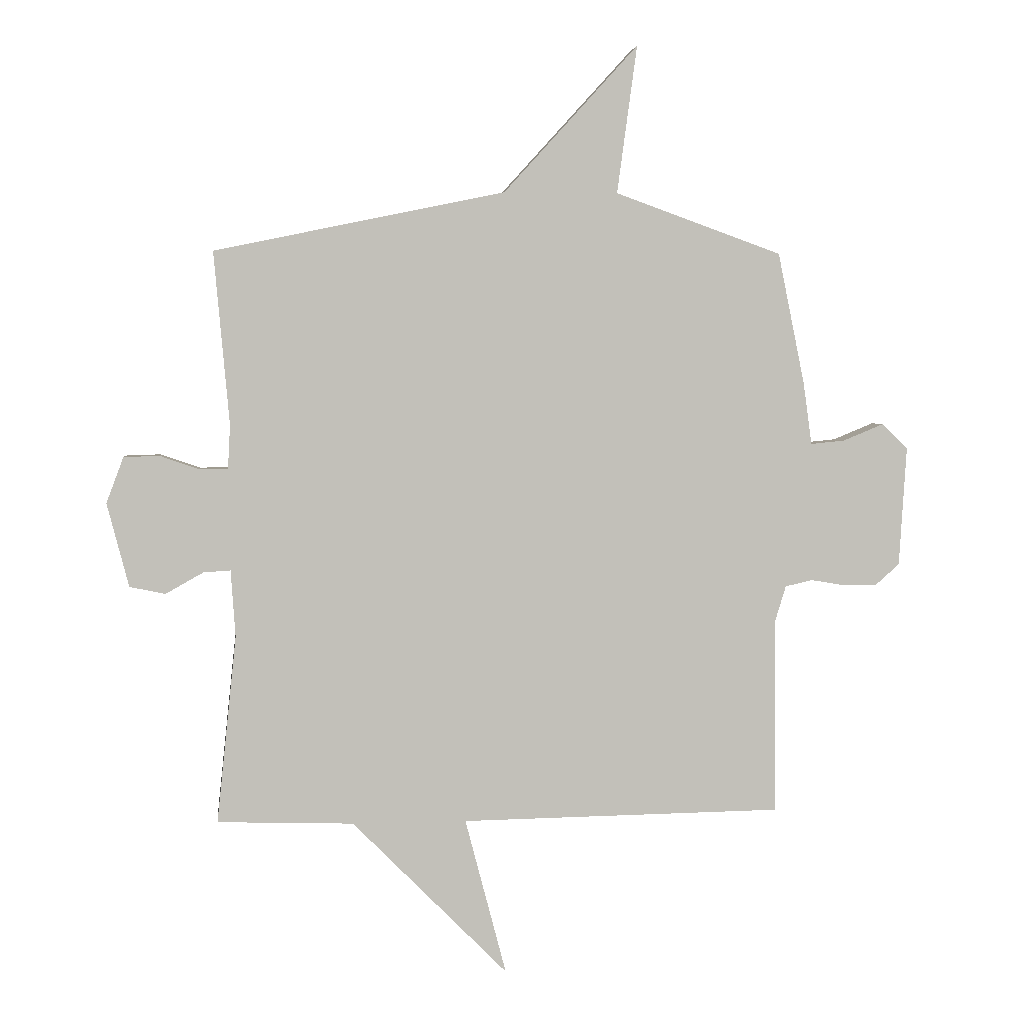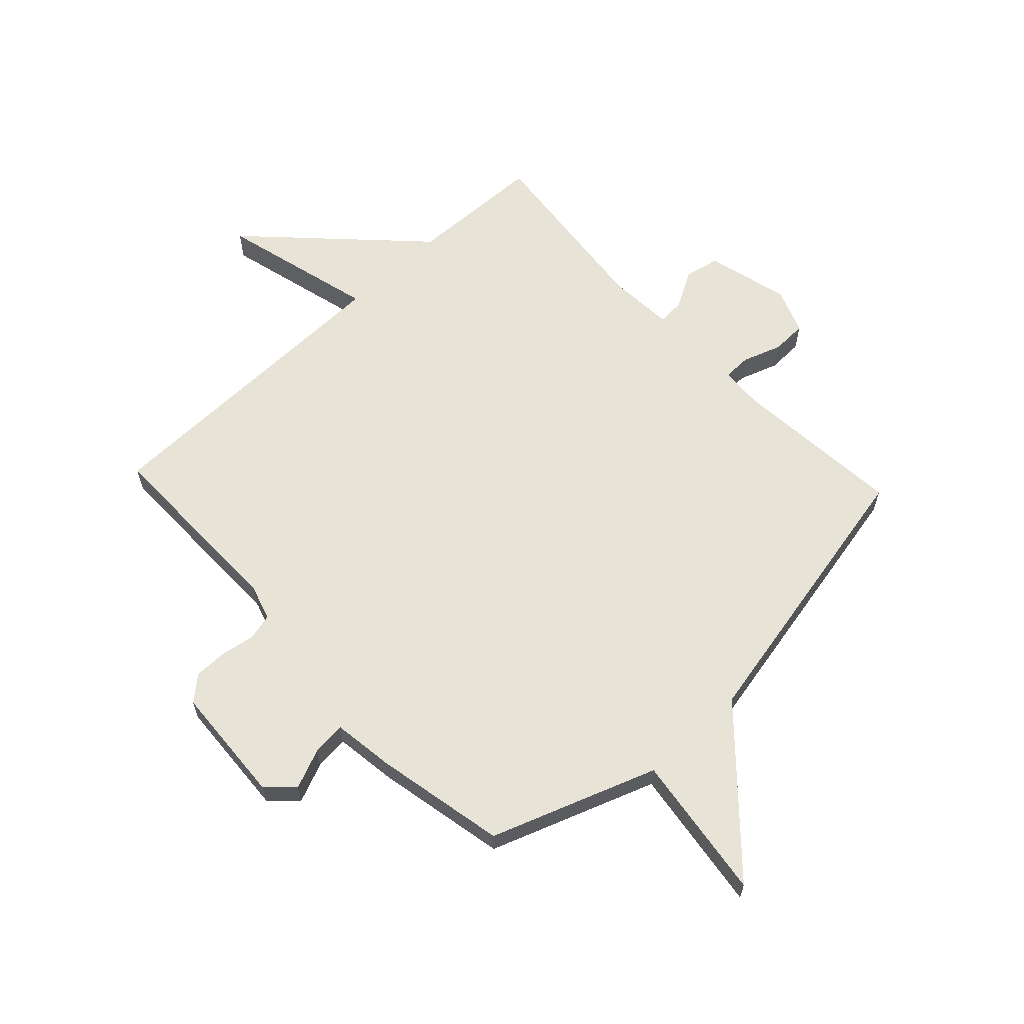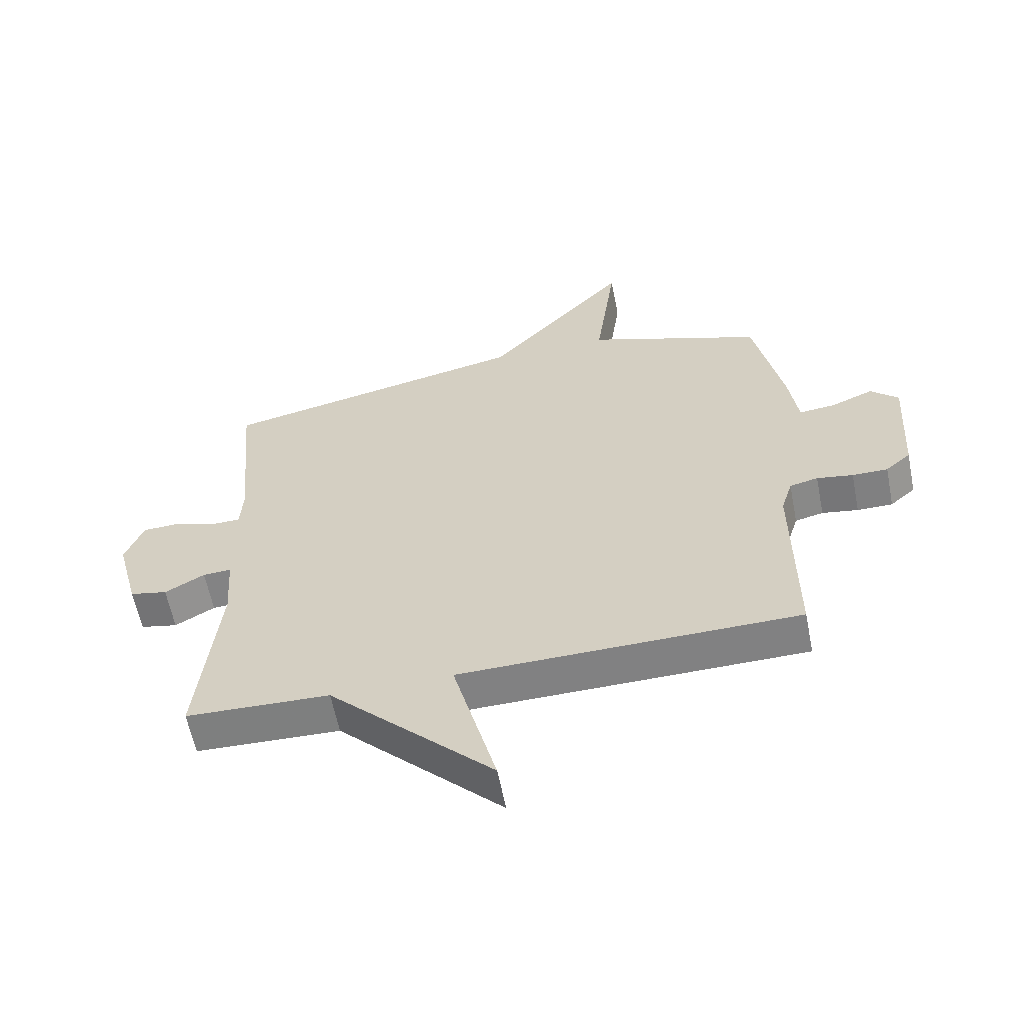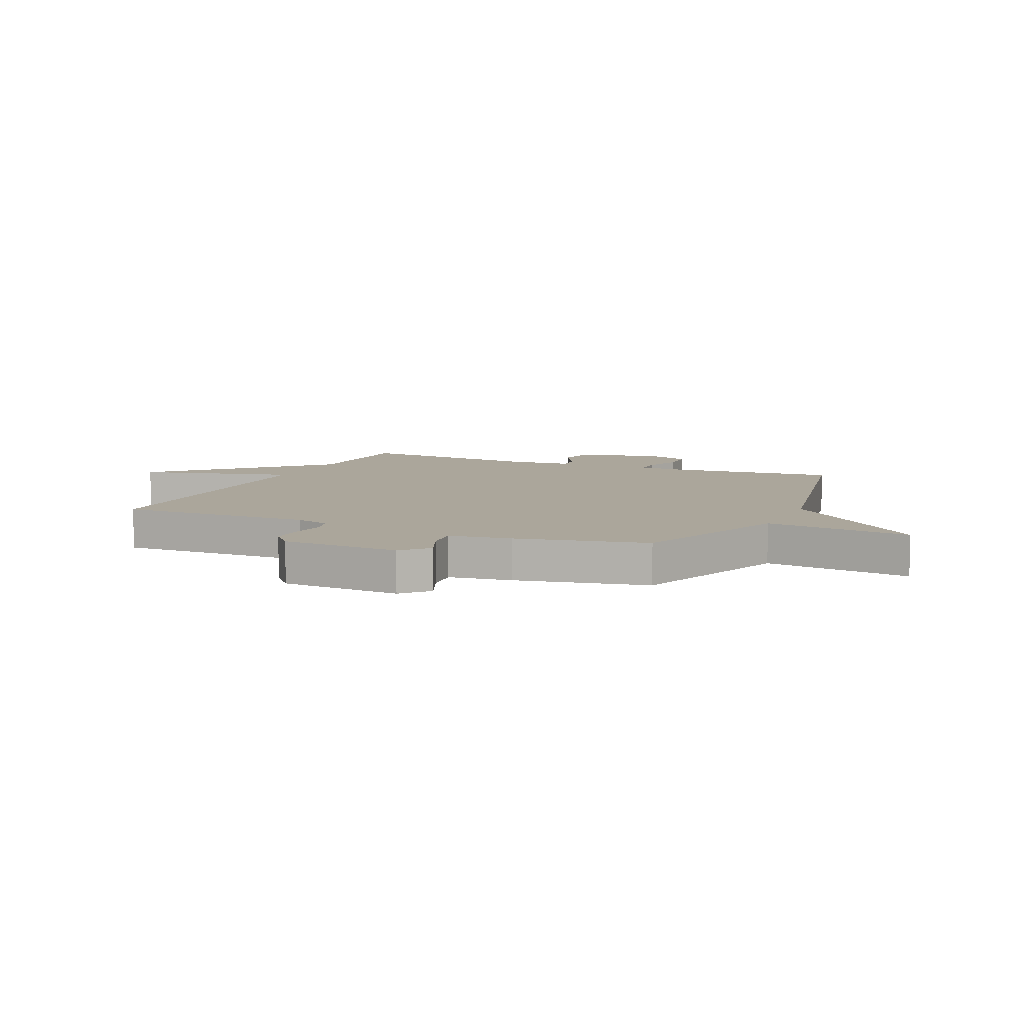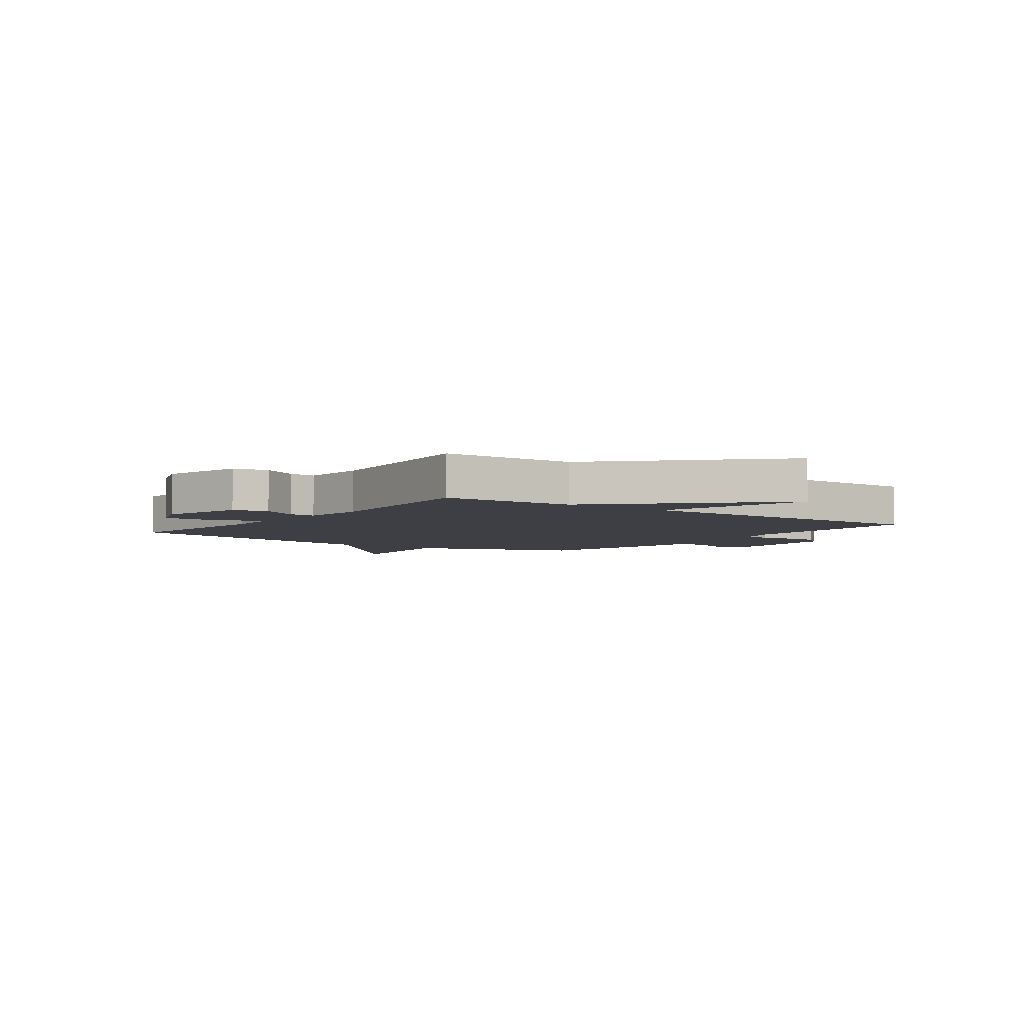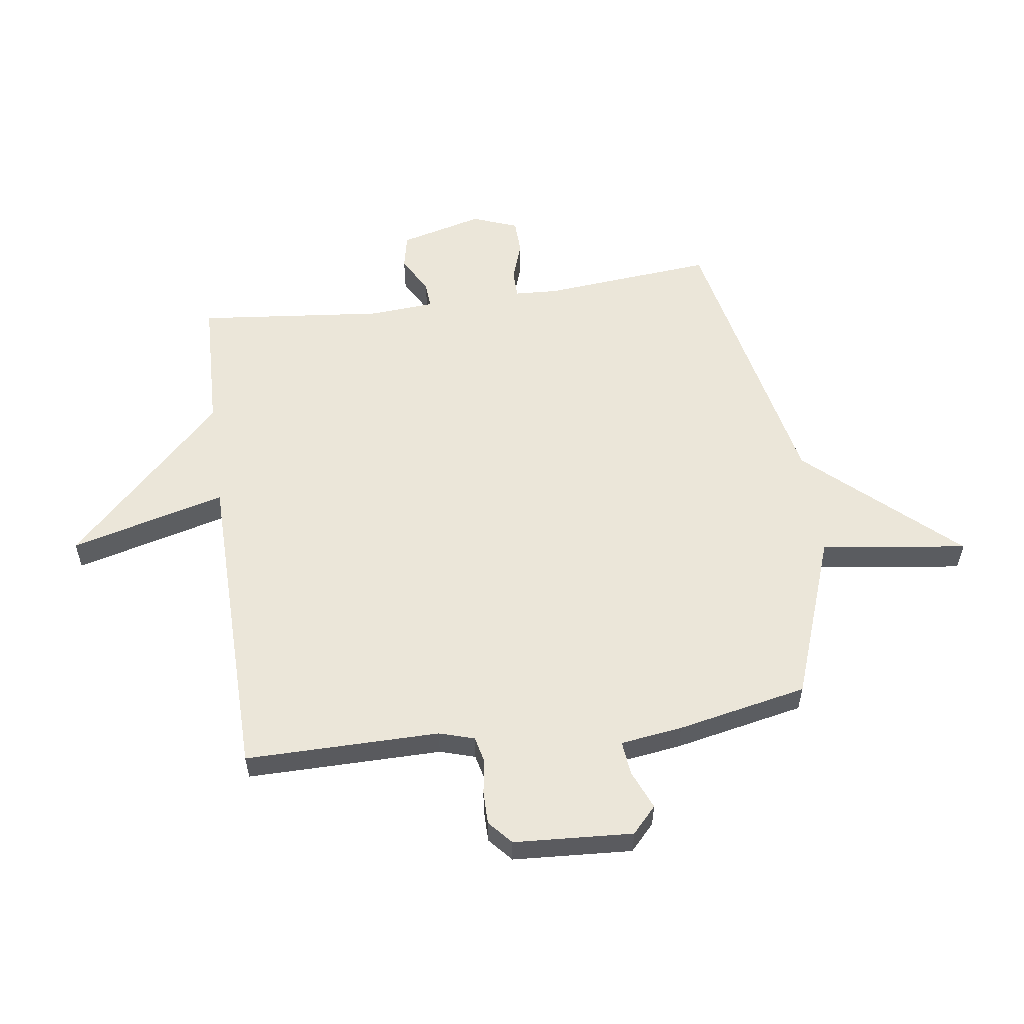
<metadata>
{"format":"obj","ext":"obj","renderer":"f3d","projection":"perspective","resolution":1024,"background":"white","views":[{"elev":3.6,"azim":173.3,"up":"+Z"},{"elev":62.6,"azim":-43.1,"up":"+Y"},{"elev":-60.2,"azim":-168.9,"up":"+Z"},{"elev":7.9,"azim":-66.2,"up":"+Y"},{"elev":-4.4,"azim":143.7,"up":"+Y"},{"elev":56.2,"azim":-98.0,"up":"+Y"}]}
</metadata>
<code>
v -0.5 0.07 -0.5
v -0.498 0.07 -0.157
v -0.517 0.07 -0.095
v -0.564 0.07 -0.084
v -0.624 0.07 -0.094
v -0.683 0.07 -0.094
v -0.725 0.07 -0.057
v -0.738 0.07 0.153
v -0.692 0.07 0.196
v -0.622 0.07 0.167
v -0.562 0.07 0.161
v -0.547 0.07 0.27
v -0.5 0.07 0.5
v -0.208 0.07 0.605
v -0.243 0.07 0.863
v -0.008 0.07 0.605
v 0.5 0.07 0.5
v 0.473 0.07 0.198
v 0.477 0.07 0.122
v 0.526 0.07 0.121
v 0.595 0.07 0.145
v 0.657 0.07 0.143
v 0.687 0.07 0.063
v 0.649 0.07 -0.083
v 0.587 0.07 -0.096
v 0.521 0.07 -0.059
v 0.474 0.07 -0.056
v 0.466 0.07 -0.173
v 0.5 0.07 -0.5
v 0.262 0.07 -0.508
v -0.01 0.07 -0.782
v 0.062 0.07 -0.508
v -0.5 0 -0.5
v -0.498 0 -0.157
v -0.517 0 -0.095
v -0.564 0 -0.084
v -0.624 0 -0.094
v -0.683 0 -0.094
v -0.725 0 -0.057
v -0.738 0 0.153
v -0.692 0 0.196
v -0.622 0 0.167
v -0.562 0 0.161
v -0.547 0 0.27
v -0.5 0 0.5
v -0.208 0 0.605
v -0.243 0 0.863
v -0.008 0 0.605
v 0.5 0 0.5
v 0.473 0 0.198
v 0.477 0 0.122
v 0.526 0 0.121
v 0.595 0 0.145
v 0.657 0 0.143
v 0.687 0 0.063
v 0.649 0 -0.083
v 0.587 0 -0.096
v 0.521 0 -0.059
v 0.474 0 -0.056
v 0.466 0 -0.173
v 0.5 0 -0.5
v 0.262 0 -0.508
v -0.01 0 -0.782
v 0.062 0 -0.508
f 30 31 32
f 32 1 2
f 30 32 2
f 29 30 2
f 28 29 2
f 27 28 2 3
f 24 25 26
f 23 24 26
f 22 23 26
f 21 22 26
f 20 21 26
f 19 20 26 27
f 27 3 4
f 19 27 4
f 18 19 4
f 5 6 7
f 4 5 7
f 18 4 7
f 17 18 7
f 16 17 7
f 14 15 16
f 13 14 16
f 12 13 16
f 11 12 16
f 7 8 9 10
f 7 10 11
f 7 11 16
f 64 63 62
f 34 33 64
f 34 64 62
f 34 62 61
f 34 61 60
f 35 34 60 59
f 58 57 56
f 58 56 55
f 58 55 54
f 58 54 53
f 58 53 52
f 59 58 52 51
f 36 35 59
f 36 59 51
f 36 51 50
f 39 38 37
f 39 37 36
f 39 36 50
f 39 50 49
f 39 49 48
f 48 47 46
f 48 46 45
f 48 45 44
f 48 44 43
f 42 41 40 39
f 43 42 39
f 48 43 39
f 1 33 34 2
f 2 34 35 3
f 3 35 36 4
f 4 36 37 5
f 5 37 38 6
f 6 38 39 7
f 7 39 40 8
f 8 40 41 9
f 9 41 42 10
f 10 42 43 11
f 11 43 44 12
f 12 44 45 13
f 13 45 46 14
f 14 46 47 15
f 15 47 48 16
f 16 48 49 17
f 17 49 50 18
f 18 50 51 19
f 19 51 52 20
f 20 52 53 21
f 21 53 54 22
f 22 54 55 23
f 23 55 56 24
f 24 56 57 25
f 25 57 58 26
f 26 58 59 27
f 27 59 60 28
f 28 60 61 29
f 29 61 62 30
f 30 62 63 31
f 31 63 64 32
f 32 64 33 1

</code>
